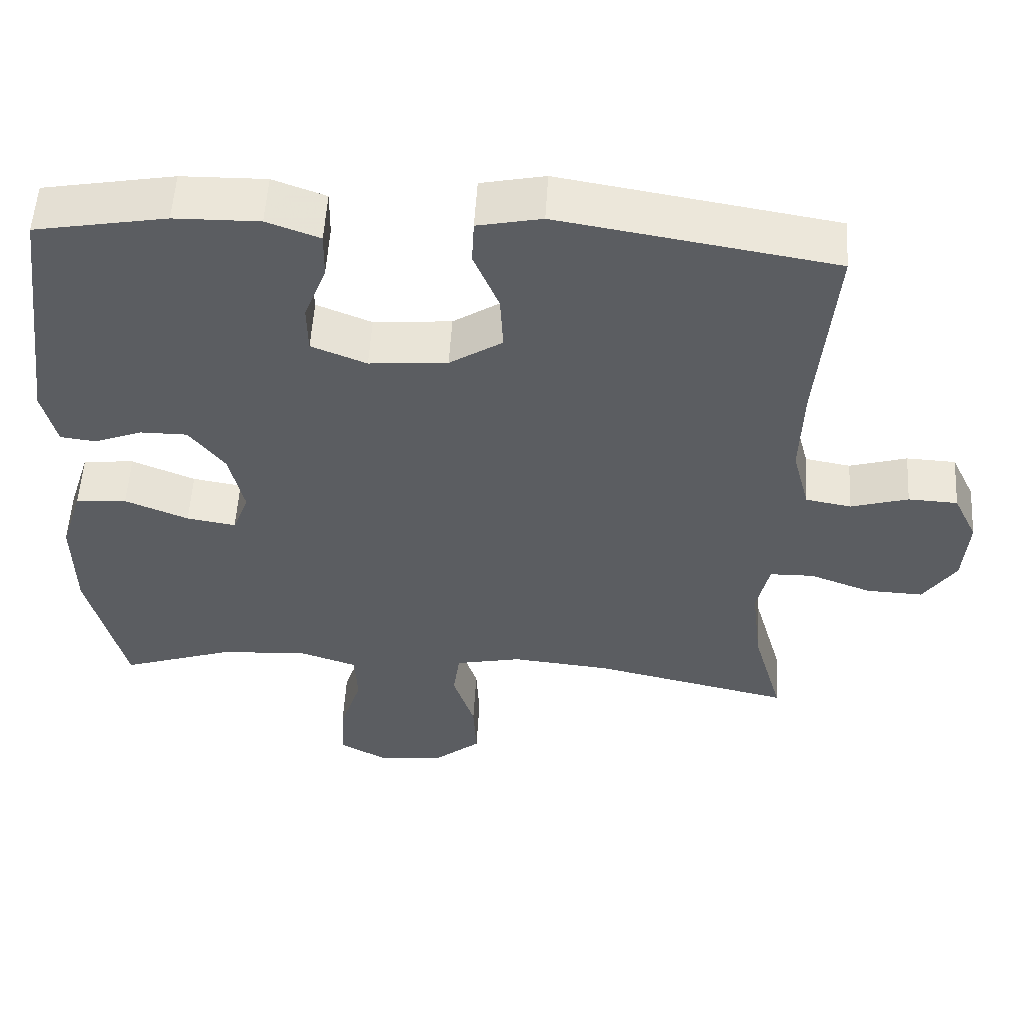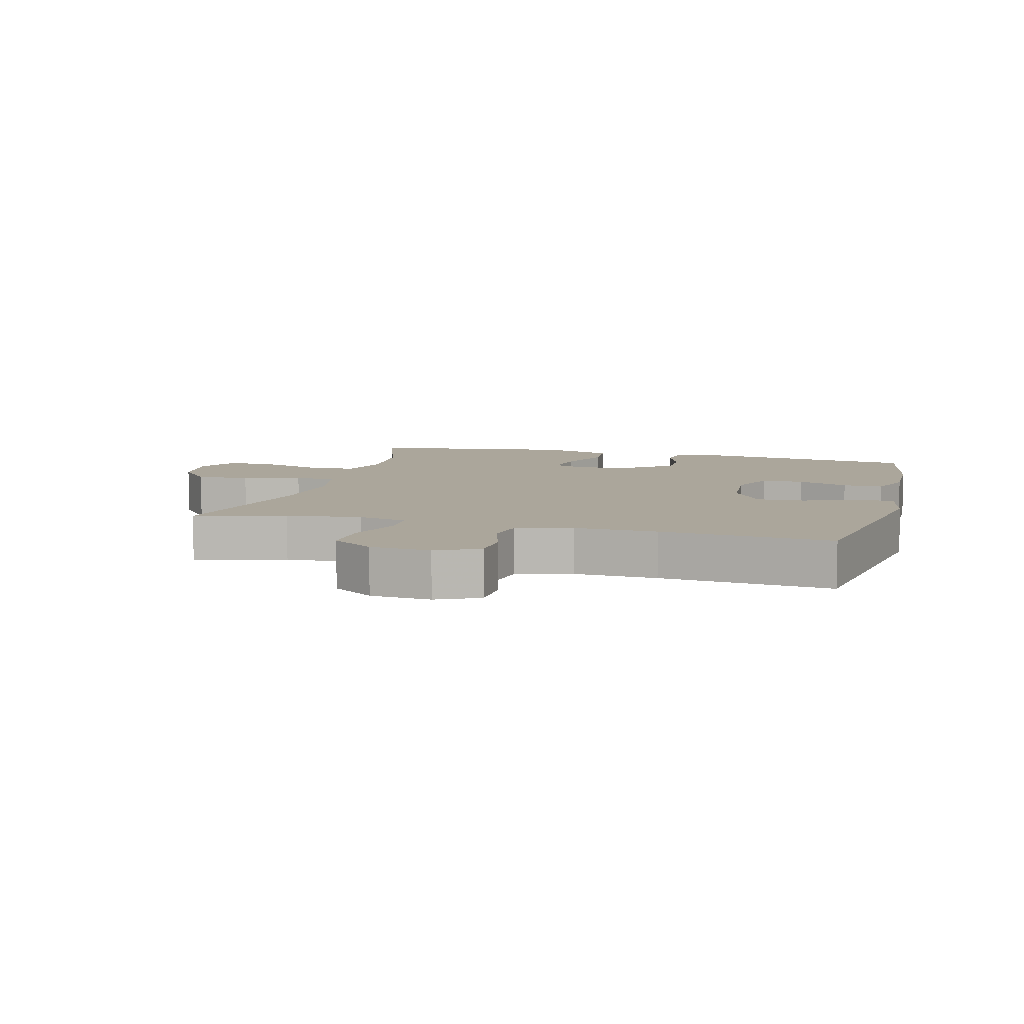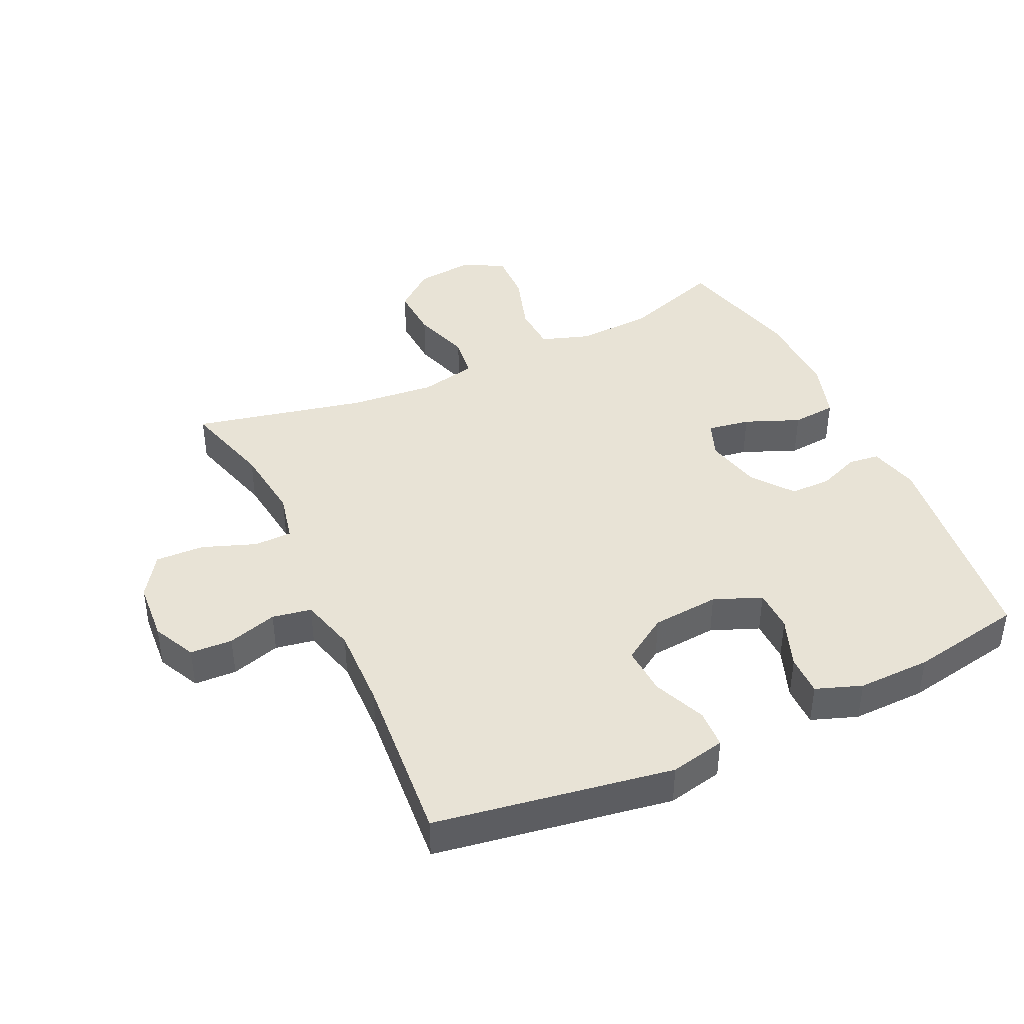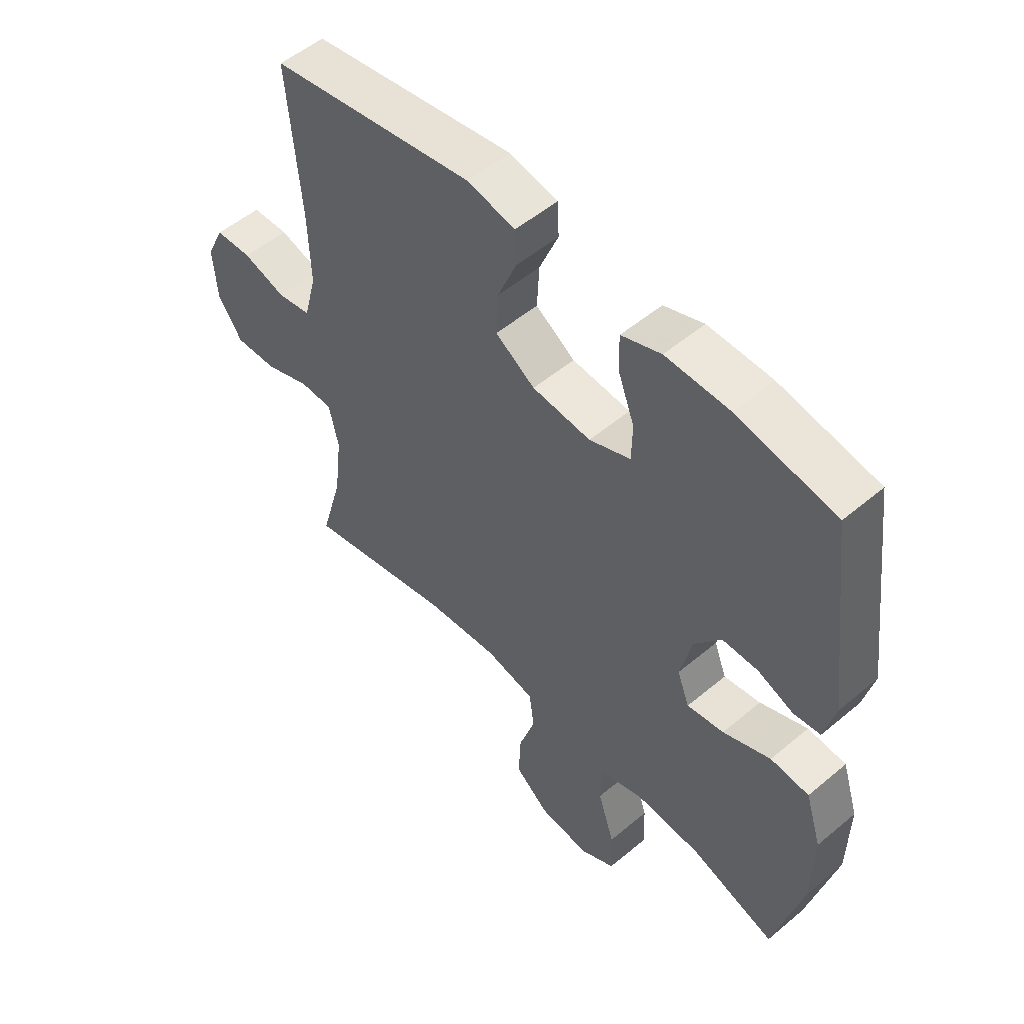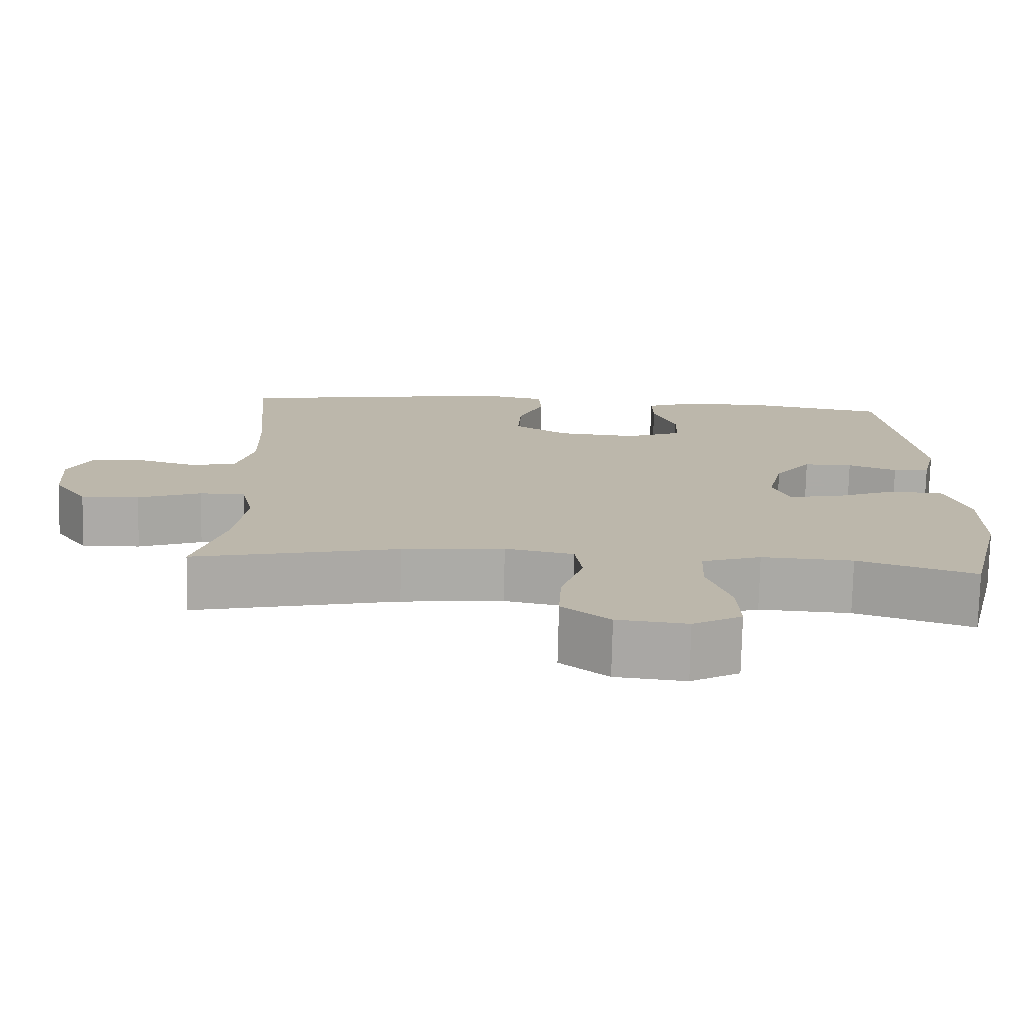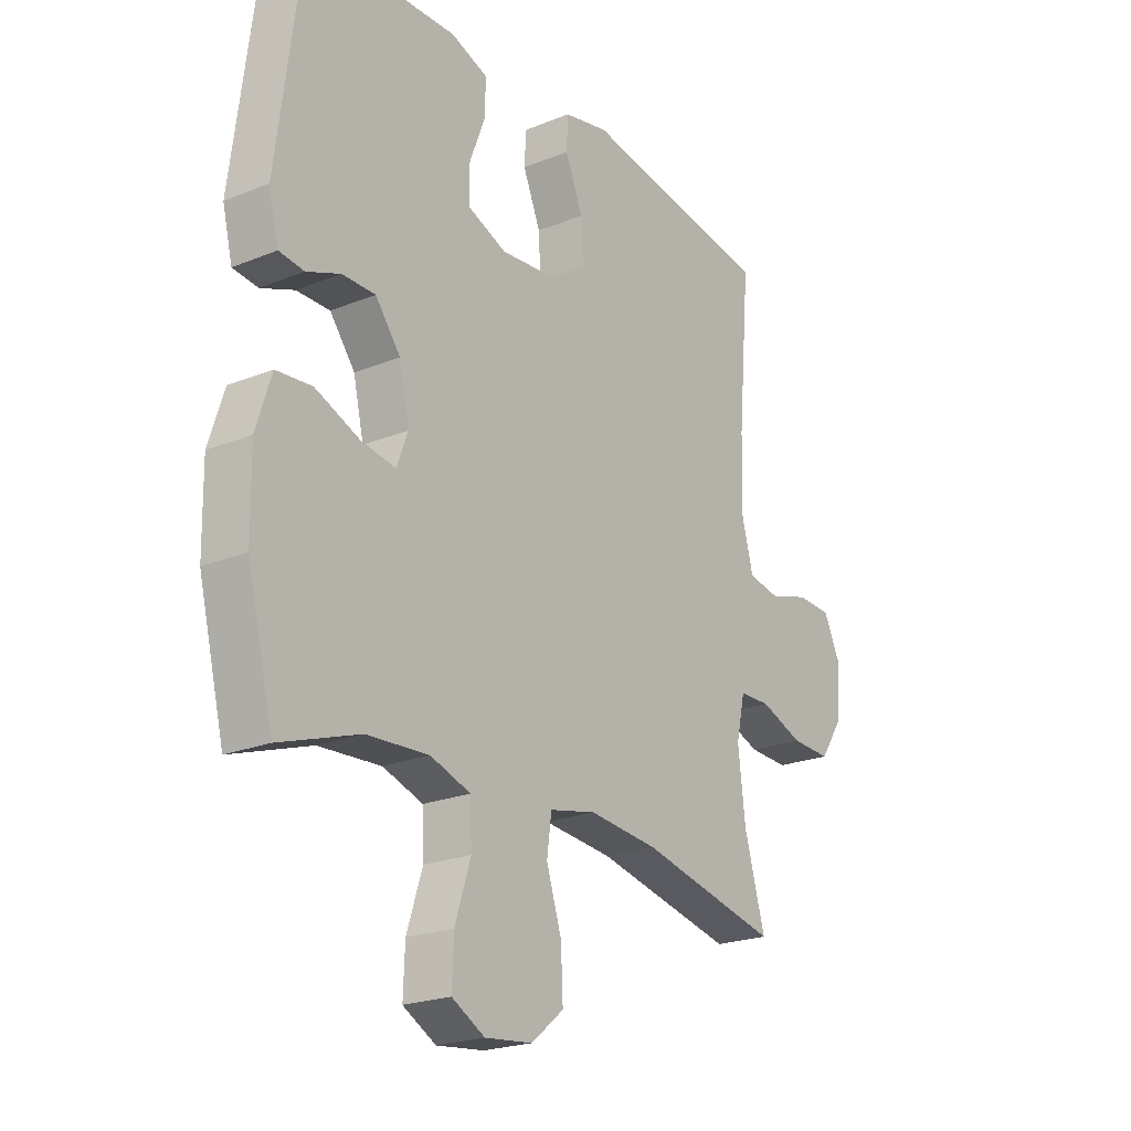
<metadata>
{"format":"obj","ext":"obj","renderer":"f3d","projection":"perspective","resolution":1024,"background":"white","views":[{"elev":54.3,"azim":-176.6,"up":"+Z"},{"elev":8.0,"azim":-75.2,"up":"+Y"},{"elev":41.7,"azim":-25.2,"up":"+Y"},{"elev":52.8,"azim":48.0,"up":"+Z"},{"elev":-75.9,"azim":-1.3,"up":"+Z"},{"elev":-22.1,"azim":125.2,"up":"+Z"}]}
</metadata>
<code>
v -0.5 0.07 0.5
v -0.132 0.07 0.561
v -0.046 0.07 0.543
v -0.043 0.07 0.483
v -0.077 0.07 0.401
v -0.081 0.07 0.325
v -0.01 0.07 0.279
v 0.095 0.07 0.27
v 0.169 0.07 0.3
v 0.17 0.07 0.366
v 0.14 0.07 0.445
v 0.139 0.07 0.508
v 0.21 0.07 0.534
v 0.324 0.07 0.532
v 0.5 0.07 0.5
v 0.544 0.07 0.158
v 0.525 0.07 0.08
v 0.477 0.07 0.074
v 0.413 0.07 0.099
v 0.349 0.07 0.099
v 0.301 0.07 0.036
v 0.281 0.07 -0.052
v 0.303 0.07 -0.109
v 0.369 0.07 -0.098
v 0.454 0.07 -0.063
v 0.523 0.07 -0.069
v 0.552 0.07 -0.16
v 0.55 0.07 -0.298
v 0.5 0.07 -0.5
v 0.347 0.07 -0.448
v 0.228 0.07 -0.441
v 0.151 0.07 -0.467
v 0.148 0.07 -0.54
v 0.178 0.07 -0.633
v 0.181 0.07 -0.712
v 0.118 0.07 -0.747
v 0.027 0.07 -0.737
v -0.035 0.07 -0.686
v -0.031 0.07 -0.602
v -0.002 0.07 -0.512
v -0.011 0.07 -0.446
v -0.1 0.07 -0.427
v -0.233 0.07 -0.44
v -0.5 0.07 -0.5
v -0.46 0.07 -0.359
v -0.446 0.07 -0.242
v -0.463 0.07 -0.166
v -0.522 0.07 -0.165
v -0.605 0.07 -0.196
v -0.681 0.07 -0.199
v -0.725 0.07 -0.134
v -0.732 0.07 -0.04
v -0.7 0.07 0.027
v -0.634 0.07 0.03
v -0.557 0.07 0.007
v -0.496 0.07 0.018
v -0.473 0.07 0.105
v -0.477 0.07 0.233
v -0.5 0 0.5
v -0.132 0 0.561
v -0.046 0 0.543
v -0.043 0 0.483
v -0.077 0 0.401
v -0.081 0 0.325
v -0.01 0 0.279
v 0.095 0 0.27
v 0.169 0 0.3
v 0.17 0 0.366
v 0.14 0 0.445
v 0.139 0 0.508
v 0.21 0 0.534
v 0.324 0 0.532
v 0.5 0 0.5
v 0.544 0 0.158
v 0.525 0 0.08
v 0.477 0 0.074
v 0.413 0 0.099
v 0.349 0 0.099
v 0.301 0 0.036
v 0.281 0 -0.052
v 0.303 0 -0.109
v 0.369 0 -0.098
v 0.454 0 -0.063
v 0.523 0 -0.069
v 0.552 0 -0.16
v 0.55 0 -0.298
v 0.5 0 -0.5
v 0.347 0 -0.448
v 0.228 0 -0.441
v 0.151 0 -0.467
v 0.148 0 -0.54
v 0.178 0 -0.633
v 0.181 0 -0.712
v 0.118 0 -0.747
v 0.027 0 -0.737
v -0.035 0 -0.686
v -0.031 0 -0.602
v -0.002 0 -0.512
v -0.011 0 -0.446
v -0.1 0 -0.427
v -0.233 0 -0.44
v -0.5 0 -0.5
v -0.46 0 -0.359
v -0.446 0 -0.242
v -0.463 0 -0.166
v -0.522 0 -0.165
v -0.605 0 -0.196
v -0.681 0 -0.199
v -0.725 0 -0.134
v -0.732 0 -0.04
v -0.7 0 0.027
v -0.634 0 0.03
v -0.557 0 0.007
v -0.496 0 0.018
v -0.473 0 0.105
v -0.477 0 0.233
f 52 53 54 55
f 52 55 56
f 51 52 56
f 48 49 50 51
f 47 48 51 56
f 46 47 56 57
f 43 44 45
f 42 43 45 46
f 41 42 46 57
f 37 38 39 40
f 35 36 37 40
f 33 34 35 40
f 32 33 40 41
f 31 32 41 57
f 27 28 29 30
f 24 25 26 27
f 23 24 27 30
f 22 23 30 31
f 16 17 18 19
f 16 19 20
f 15 16 20
f 14 15 20 21
f 10 11 12 13
f 9 10 13 14
f 2 3 4 5
f 58 1 2 5
f 58 5 6
f 22 31 57 58
f 22 58 6 7
f 9 14 21 22
f 8 9 22
f 7 8 22
f 113 112 111 110
f 114 113 110
f 114 110 109
f 109 108 107 106
f 114 109 106 105
f 115 114 105 104
f 103 102 101
f 104 103 101 100
f 115 104 100 99
f 98 97 96 95
f 98 95 94 93
f 98 93 92 91
f 99 98 91 90
f 115 99 90 89
f 88 87 86 85
f 85 84 83 82
f 88 85 82 81
f 89 88 81 80
f 77 76 75 74
f 78 77 74
f 78 74 73
f 79 78 73 72
f 71 70 69 68
f 72 71 68 67
f 63 62 61 60
f 63 60 59 116
f 64 63 116
f 116 115 89 80
f 65 64 116 80
f 80 79 72 67
f 80 67 66
f 80 66 65
f 1 59 60 2
f 2 60 61 3
f 3 61 62 4
f 4 62 63 5
f 5 63 64 6
f 6 64 65 7
f 7 65 66 8
f 8 66 67 9
f 9 67 68 10
f 10 68 69 11
f 11 69 70 12
f 12 70 71 13
f 13 71 72 14
f 14 72 73 15
f 15 73 74 16
f 16 74 75 17
f 17 75 76 18
f 18 76 77 19
f 19 77 78 20
f 20 78 79 21
f 21 79 80 22
f 22 80 81 23
f 23 81 82 24
f 24 82 83 25
f 25 83 84 26
f 26 84 85 27
f 27 85 86 28
f 28 86 87 29
f 29 87 88 30
f 30 88 89 31
f 31 89 90 32
f 32 90 91 33
f 33 91 92 34
f 34 92 93 35
f 35 93 94 36
f 36 94 95 37
f 37 95 96 38
f 38 96 97 39
f 39 97 98 40
f 40 98 99 41
f 41 99 100 42
f 42 100 101 43
f 43 101 102 44
f 44 102 103 45
f 45 103 104 46
f 46 104 105 47
f 47 105 106 48
f 48 106 107 49
f 49 107 108 50
f 50 108 109 51
f 51 109 110 52
f 52 110 111 53
f 53 111 112 54
f 54 112 113 55
f 55 113 114 56
f 56 114 115 57
f 57 115 116 58
f 58 116 59 1

</code>
